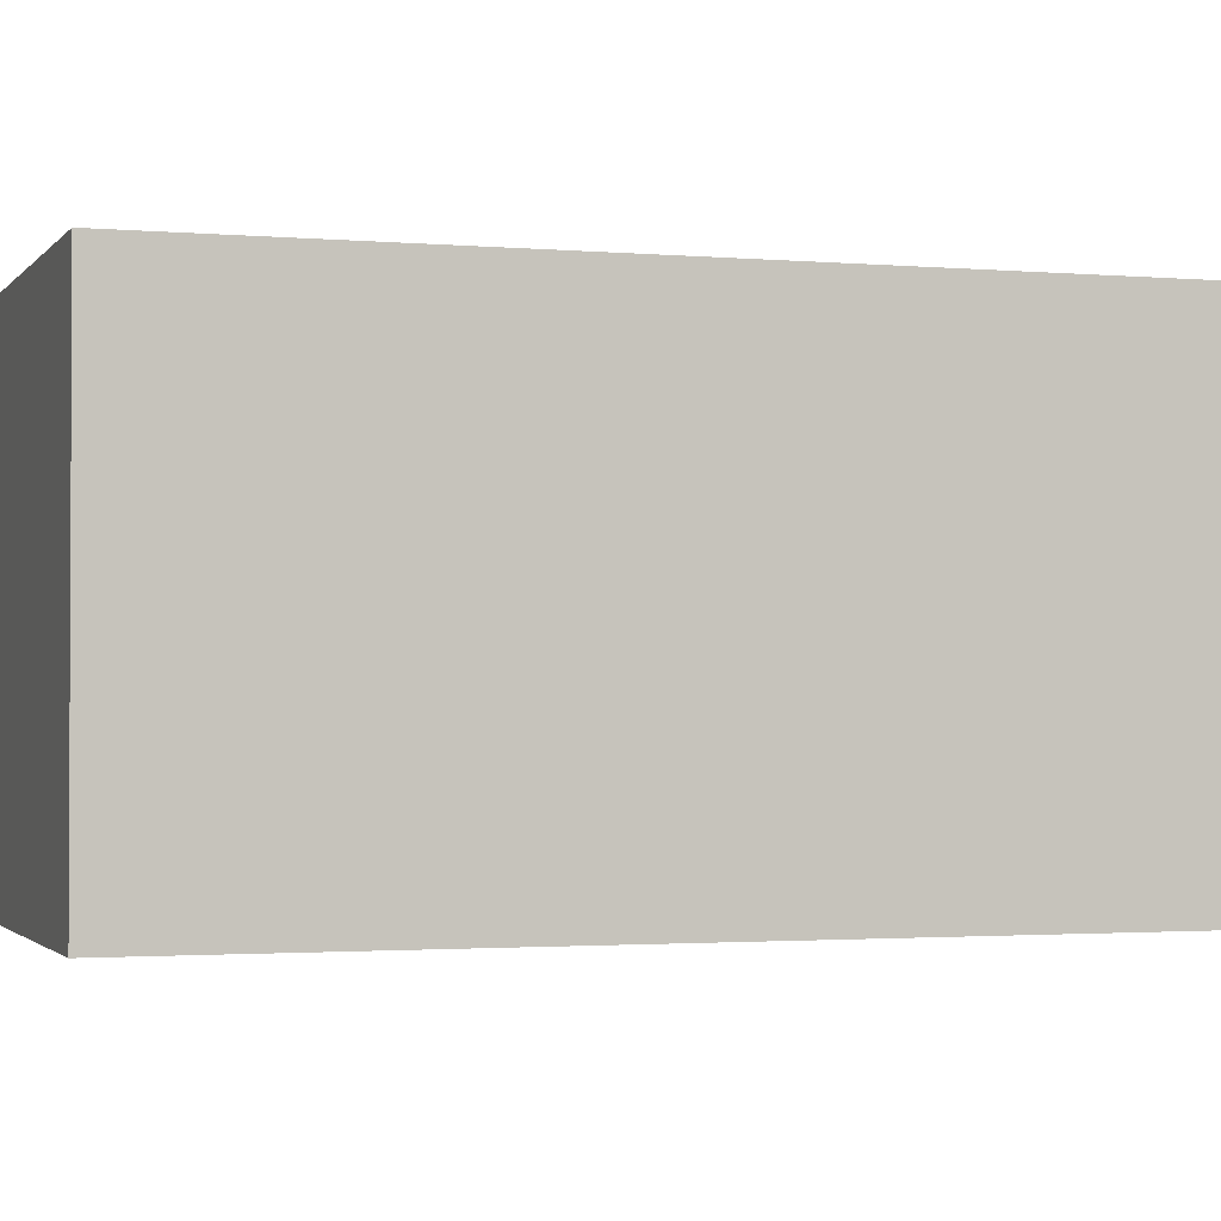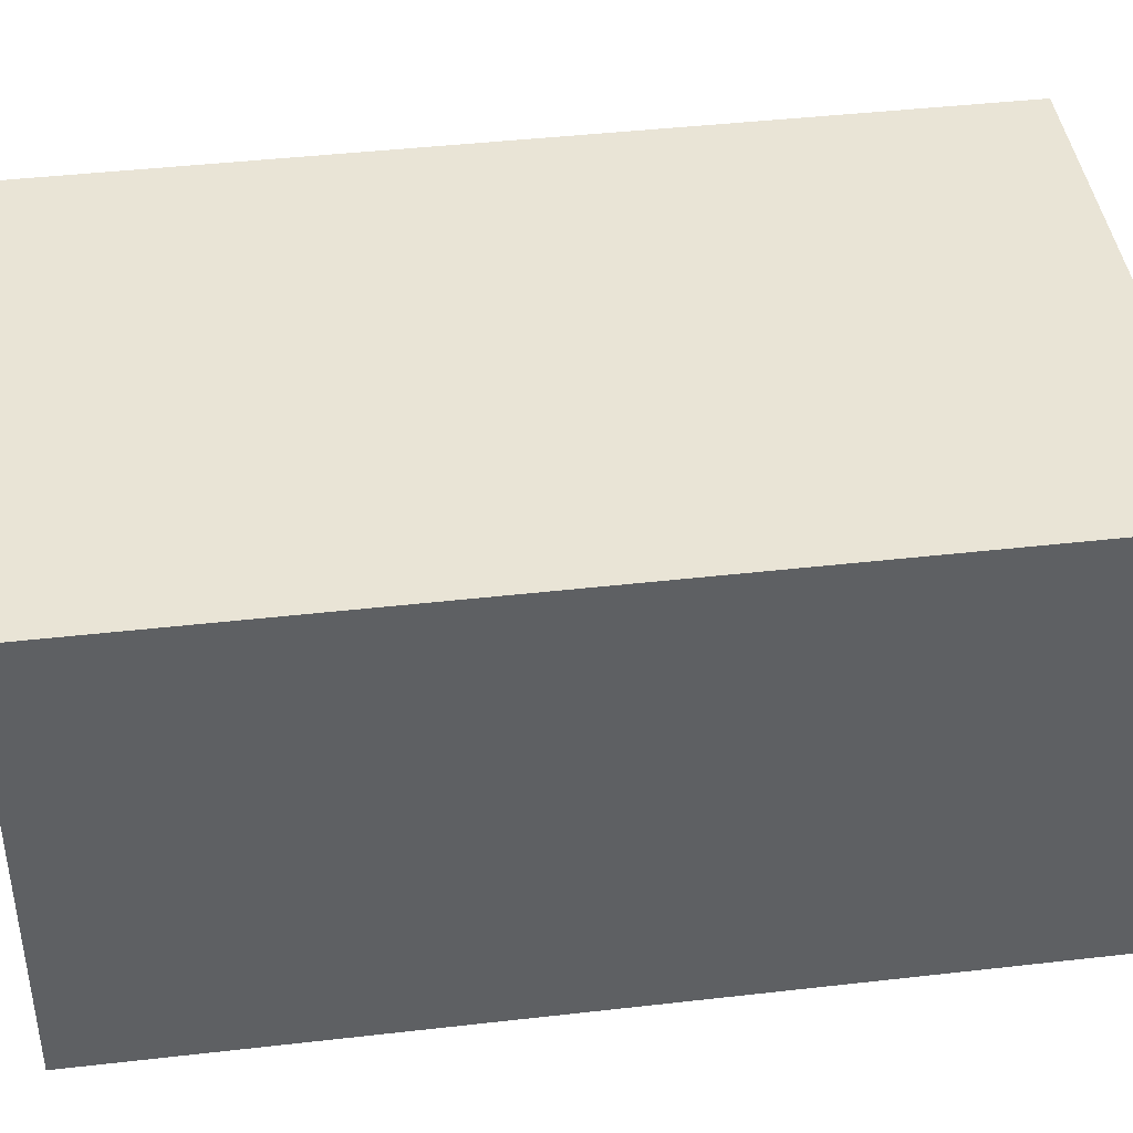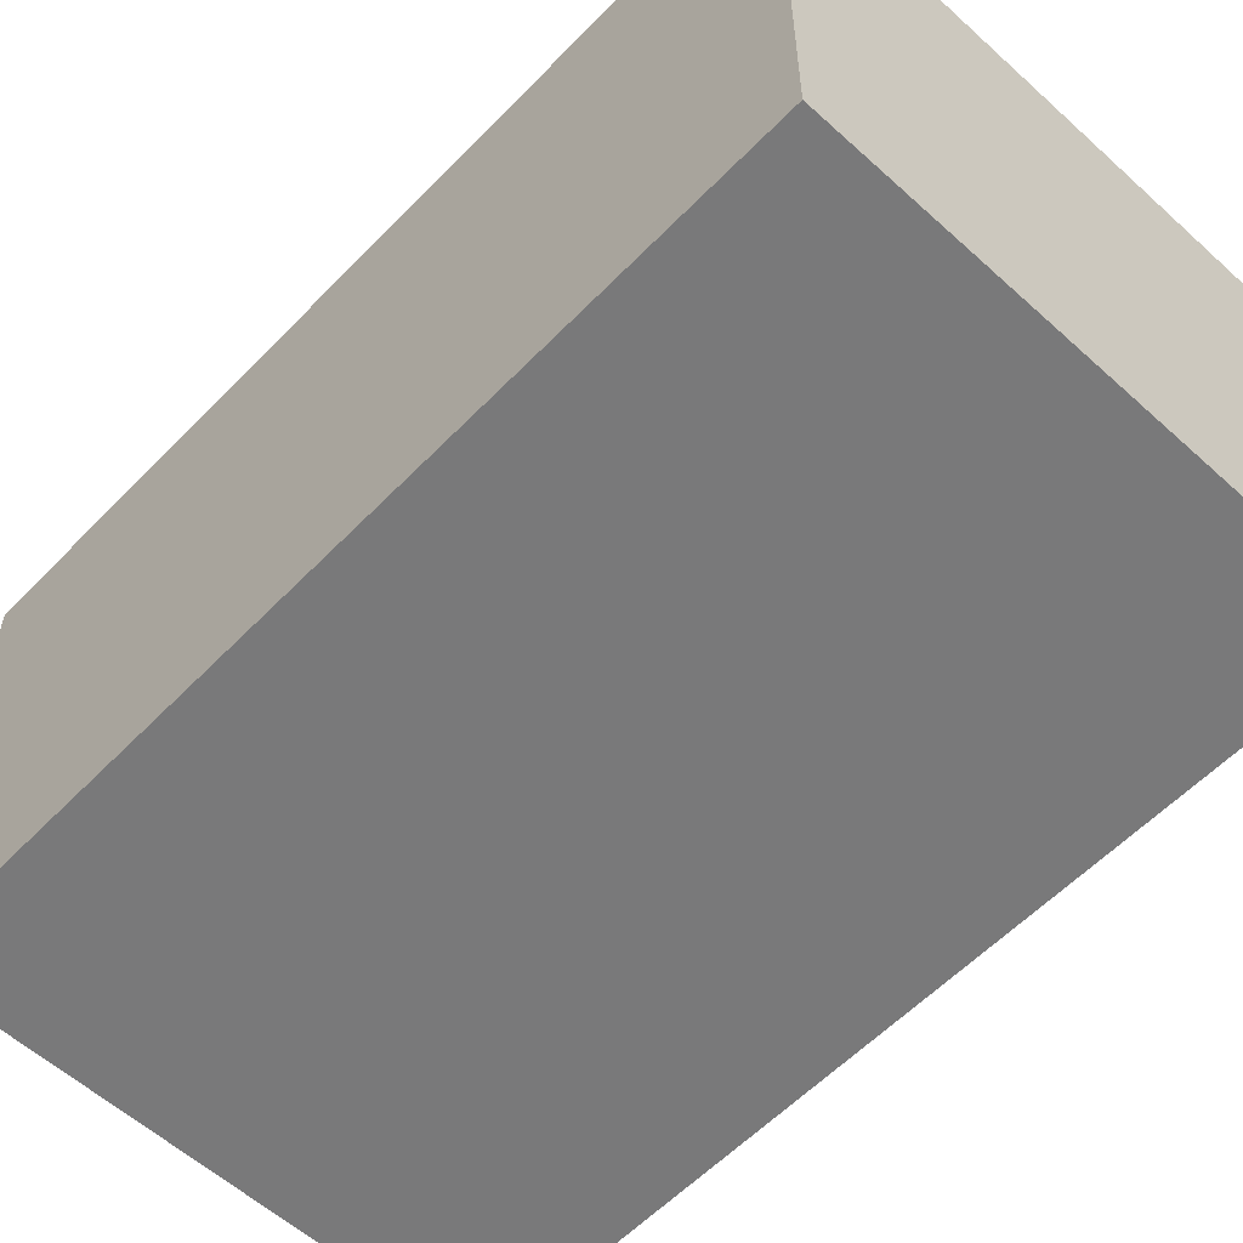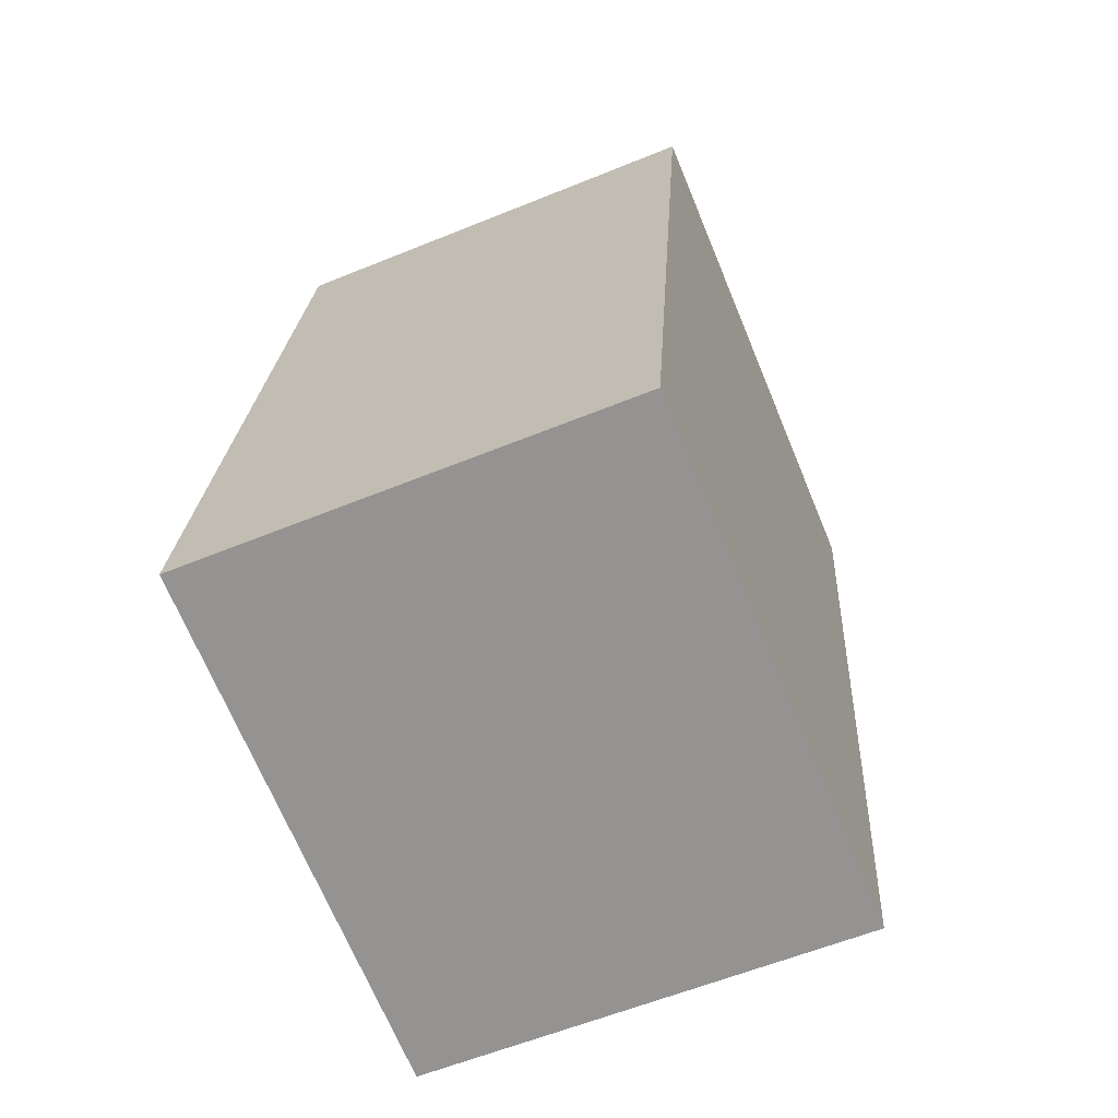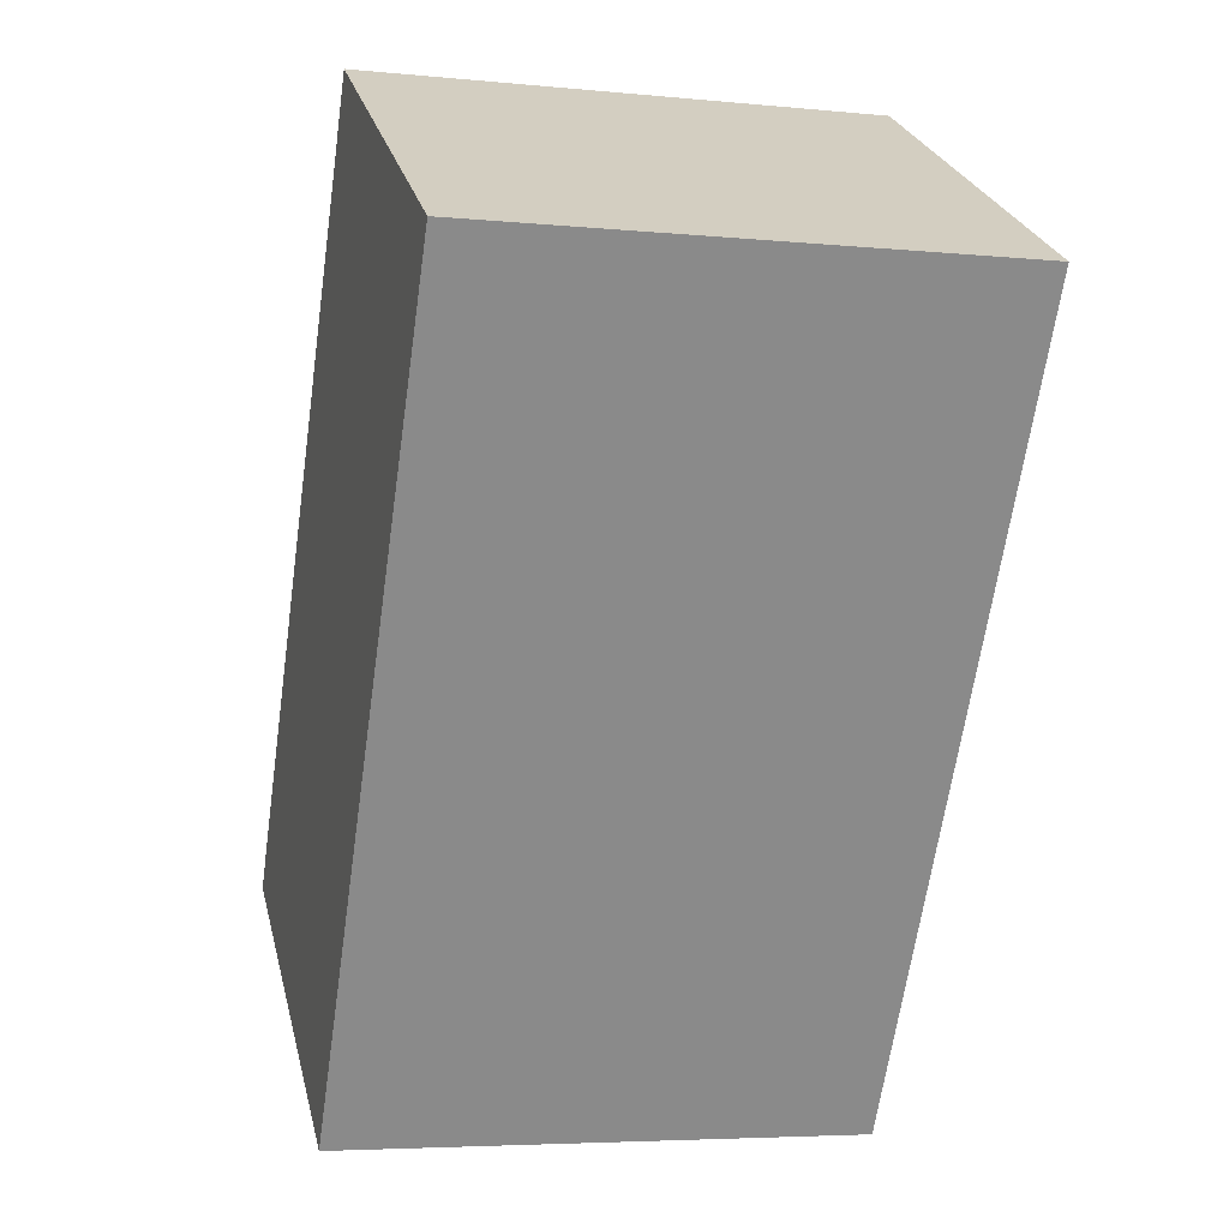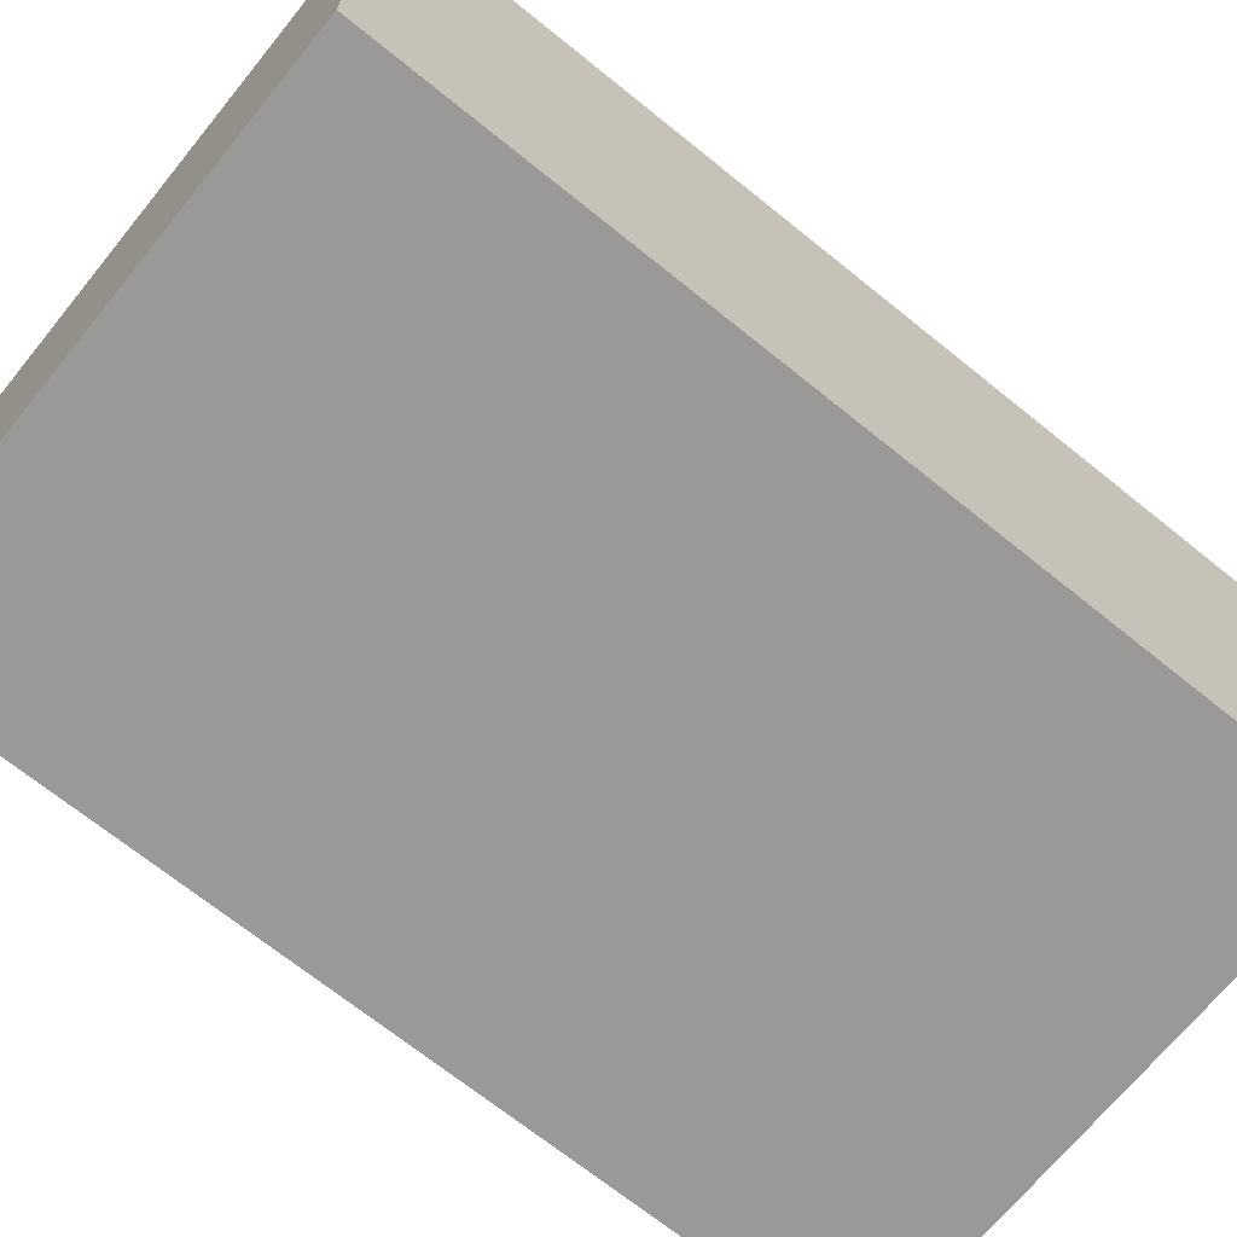
<metadata>
{"format":"obj","ext":"obj","renderer":"f3d","projection":"perspective","resolution":1024,"background":"white","views":[{"elev":-1.7,"azim":80.2,"up":"+Y"},{"elev":42.4,"azim":-89.4,"up":"+Y"},{"elev":-57.8,"azim":145.1,"up":"+Y"},{"elev":-59.6,"azim":-67.3,"up":"+Z"},{"elev":26.6,"azim":-13.5,"up":"+Z"},{"elev":-69.1,"azim":59.4,"up":"+Y"}]}
</metadata>
<code>
v  1.822 1.55 -0.269
v  0.441 1.55 2.984
v  2.263 1.55 2.715
v  0 1.55 9.491e-17
v  2.263 -1.662e-16 2.715
v  1.822 1.647e-17 -0.269
v  0 0 0
v  0.441 -1.827e-16 2.984
g defaultobject
f 1 2 3
f 2 1 4
f 5 1 3
f 1 5 6
f 6 4 1
f 4 6 7
f 7 2 4
f 2 7 8
f 8 3 2
f 3 8 5
f 8 6 5
f 6 8 7

</code>
